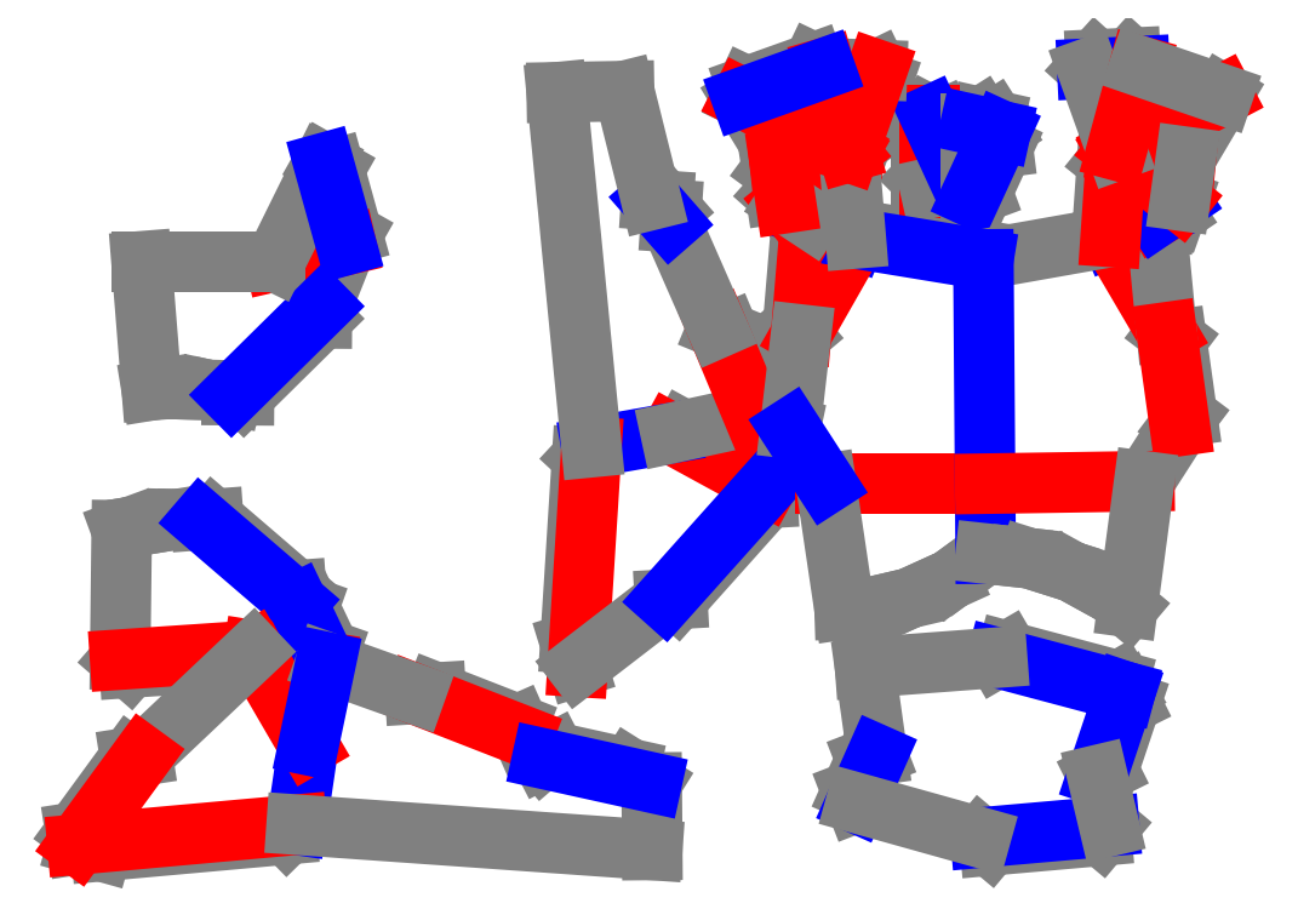
<metadata>
{"format":"dxf","ext":"dxf","renderer":"ezdxf+matplotlib","layout":"modelspace","background":"white","min_lineweight":24,"dpi":150}
</metadata>
<code>
0
SECTION
2
ENTITIES
0
LINE
8
CutLine
10
833.5
20
322.7
11
833.5
21
315.6
0
LINE
8
CutLine
10
833.5
20
315.6
11
789
21
271.8
0
LINE
8
CutLine
10
789
20
271.8
11
781.9
21
271.8
0
LINE
8
CutLine
10
834.4
20
404.3
11
840.6
21
400.8
0
LINE
8
CutLine
10
840.6
20
400.8
11
850.9
21
363.8
0
LINE
8
CutLine
10
850.9
20
363.8
11
847.4
21
357.6
0
LINE
8
CutLine
10
1292
20
102.4
11
1296
21
96.05
0
LINE
8
CutLine
10
1296
20
96.05
11
1283
21
57.83
0
LINE
8
CutLine
10
1283
20
57.83
11
1276
21
54.67
0
LINE
8
CutLine
10
1219
20
121.8
11
1225
21
125.4
0
LINE
8
CutLine
10
1225
20
125.4
11
1289
21
108.5
0
LINE
8
CutLine
10
1289
20
108.5
11
1292
21
102.4
0
LINE
8
CutLine
10
1283
20
25.57
11
1279
21
20.15
0
LINE
8
CutLine
10
1279
20
20.15
11
1215
21
14.53
0
LINE
8
CutLine
10
1215
20
14.53
11
1210
21
19.07
0
LINE
8
CutLine
10
1139
20
38.97
11
1136
21
45.57
0
LINE
8
CutLine
10
1136
20
45.57
11
1144
21
63.76
0
LINE
8
CutLine
10
1144
20
63.76
11
1151
21
66.3
0
LINE
8
CutLine
10
788.6
20
120.5
11
723.5
21
116.1
0
LINE
8
CutLine
10
723.5
20
116.1
11
718.2
21
120.7
0
LINE
8
CutLine
10
819.4
20
153.3
11
826
21
150.9
0
LINE
8
CutLine
10
826
20
150.9
11
837.9
21
126
0
LINE
8
CutLine
10
837.9
20
126
11
835.5
21
119.4
0
LINE
8
CutLine
10
764.4
20
200.5
11
771.5
21
201
0
LINE
8
CutLine
10
771.5
20
201
11
818.8
21
160.3
0
LINE
8
CutLine
10
818.8
20
160.3
11
819.4
21
153.3
0
LINE
8
CutLine
10
693.8
20
15.1
11
692.7
21
22.09
0
LINE
8
CutLine
10
692.7
20
22.09
11
723.9
21
64.83
0
LINE
8
CutLine
10
723.9
20
64.83
11
730.9
21
65.92
0
LINE
8
CutLine
10
819
20
26.43
11
813.4
21
20.9
0
LINE
8
CutLine
10
813.4
20
20.9
11
707.4
21
11.31
0
LINE
8
CutLine
10
707.4
20
11.31
11
693.8
21
15.1
0
LINE
8
CutLine
10
886.7
20
101.1
11
898.6
21
101.9
0
LINE
8
CutLine
10
898.6
20
101.9
11
945.5
21
83.59
0
LINE
8
CutLine
10
945.5
20
83.59
11
948.3
21
77.12
0
LINE
8
CutLine
10
959.4
20
64.31
11
966.3
21
67.9
0
LINE
8
CutLine
10
966.3
20
67.9
11
1009
21
58.4
0
LINE
8
CutLine
10
1009
20
58.4
11
1022
21
50.51
0
LINE
8
CutLine
10
1181
20
390.1
11
1176
21
395.1
0
LINE
8
CutLine
10
1176
20
395.1
11
1176
21
421.9
0
LINE
8
CutLine
10
1176
20
421.9
11
1181
21
431.5
0
LINE
8
CutLine
10
1181
20
431.5
11
1188
21
429
0
LINE
8
CutLine
10
1188
20
429
11
1199
21
403.4
0
LINE
8
CutLine
10
1199
20
403.4
11
1198
21
394
0
LINE
8
CutLine
10
1221
20
422.8
11
1222
21
413.4
0
LINE
8
CutLine
10
1222
20
413.4
11
1211
21
387.8
0
LINE
8
CutLine
10
1211
20
387.8
11
1204
21
385.3
0
LINE
8
CutLine
10
1204
20
426.7
11
1210
21
430.4
0
LINE
8
CutLine
10
1210
20
430.4
11
1218
21
428.8
0
LINE
8
CutLine
10
1218
20
428.8
11
1221
21
422.8
0
LINE
8
CutLine
10
1040
20
251.7
11
1086
21
226.9
0
LINE
8
CutLine
10
1086
20
226.9
11
1088
21
220.1
0
LINE
8
CutLine
10
979.6
20
116.6
11
975.4
21
130.1
0
LINE
8
CutLine
10
975.4
20
130.1
11
982.1
21
236.3
0
LINE
8
CutLine
10
982.1
20
236.3
11
987.5
21
242.1
0
LINE
8
CutLine
10
1088
20
220.1
11
1088
21
213
0
LINE
8
CutLine
10
1088
20
213
11
1036
21
155.4
0
LINE
8
CutLine
10
1036
20
155.4
11
1029
21
155
0
LINE
8
CutLine
10
1059
20
310.1
11
1066
21
307.5
0
LINE
8
CutLine
10
1066
20
307.5
11
1083
21
266.9
0
LINE
8
CutLine
10
1083
20
266.9
11
1080
21
260.3
0
LINE
8
CutLine
10
1022
20
383.4
11
1029
21
382.9
0
LINE
8
CutLine
10
1029
20
382.9
11
1033
21
377.7
0
LINE
8
CutLine
10
1033
20
377.7
11
1033
21
370.7
0
LINE
8
CutLine
10
1107
20
306.4
11
1103
21
311.8
0
LINE
8
CutLine
10
1103
20
311.8
11
1107
21
367.7
0
LINE
8
CutLine
10
1107
20
367.7
11
1113
21
372.3
0
LINE
8
CutLine
10
1316
20
307.7
11
1322
21
303.4
0
LINE
8
CutLine
10
1322
20
303.4
11
1328
21
259.9
0
LINE
8
CutLine
10
1328
20
259.9
11
1324
21
254.3
0
LINE
8
CutLine
10
1138
20
361.3
11
1144
21
365.5
0
LINE
8
CutLine
10
1144
20
365.5
11
1207
21
355.1
0
LINE
8
CutLine
10
1207
20
355.1
11
1211
21
349.3
0
LINE
8
CutLine
10
1121
20
221.2
11
1114
21
222.7
0
LINE
8
CutLine
10
1114
20
222.7
11
1100
21
245.9
0
LINE
8
CutLine
10
1100
20
245.9
11
1101
21
252.8
0
LINE
8
CutLine
10
1099
20
381.6
11
1093
21
386.8
0
LINE
8
CutLine
10
1093
20
386.8
11
1091
21
400.7
0
LINE
8
CutLine
10
1091
20
400.7
11
1095
21
406.4
0
LINE
8
CutLine
10
1151
20
457.6
11
1154
21
451.2
0
LINE
8
CutLine
10
1154
20
451.2
11
1142
21
416
0
LINE
8
CutLine
10
1142
20
416
11
1134
21
410.7
0
LINE
8
CutLine
10
1073
20
441.7
11
1076
21
448.1
0
LINE
8
CutLine
10
1076
20
448.1
11
1114
21
461.6
0
LINE
8
CutLine
10
1114
20
461.6
11
1121
21
458.6
0
LINE
8
CutLine
10
1324
20
383
11
1321
21
375.1
0
LINE
8
CutLine
10
1321
20
375.1
11
1317
21
372.2
0
LINE
8
CutLine
10
1317
20
372.2
11
1310
21
373.5
0
LINE
8
CutLine
10
1284
20
362.2
11
1279
21
367.6
0
LINE
8
CutLine
10
1279
20
367.6
11
1282
21
404.9
0
LINE
8
CutLine
10
1282
20
404.9
11
1287
21
411.7
0
LINE
8
CutLine
10
1271
20
458.3
11
1275
21
463.5
0
LINE
8
CutLine
10
1275
20
463.5
11
1295
21
464.5
0
LINE
8
CutLine
10
1295
20
464.5
11
1301
21
459.7
0
LINE
8
CutLine
10
833.5
20
322.7
11
847.4
21
357.6
0
LINE
8
ValleyLine
10
847.4
20
357.6
11
806.7
21
348.3
0
LINE
8
CutLine
10
806.7
20
348.3
11
730.4
21
348.3
0
LINE
8
CutLine
10
730.4
20
348.3
11
736.3
21
274.6
0
LINE
8
CutLine
10
736.3
20
274.6
11
741.7
21
275.5
0
LINE
8
CutLine
10
741.7
20
275.5
11
748.2
21
275.4
0
LINE
8
CutLine
10
748.2
20
275.4
11
768.2
21
274.8
0
LINE
8
CutLine
10
768.2
20
274.8
11
774.1
21
273.5
0
LINE
8
CutLine
10
774.1
20
273.5
11
781.9
21
271.8
0
LINE
8
MountainLine
10
781.9
20
271.8
11
833.5
21
322.7
0
LINE
8
CutLine
10
834.4
20
404.3
11
806.7
21
348.3
0
LINE
8
MountainLine
10
847.4
20
357.6
11
834.4
21
404.3
0
LINE
8
MountainLine
10
1276
20
54.67
11
1292
21
102.4
0
LINE
8
MountainLine
10
1292
20
102.4
11
1219
21
121.8
0
LINE
8
MountainLine
10
1210
20
19.07
11
1283
21
25.57
0
LINE
8
CutLine
10
1283
20
25.57
11
1276
21
54.67
0
LINE
8
CutLine
10
1219
20
121.8
11
1144
21
116.1
0
LINE
8
CutLine
10
1144
20
116.1
11
1151
21
66.3
0
LINE
8
MountainLine
10
1151
20
66.3
11
1139
21
38.97
0
LINE
8
CutLine
10
1139
20
38.97
11
1210
21
19.07
0
LINE
8
CutLine
10
764.4
20
200.5
11
756.5
21
200.7
0
LINE
8
CutLine
10
756.5
20
200.7
11
750.4
21
200.9
0
LINE
8
CutLine
10
750.4
20
200.9
11
730.6
21
197.6
0
LINE
8
CutLine
10
730.6
20
197.6
11
724.3
21
196.5
0
LINE
8
CutLine
10
724.3
20
196.5
11
719.1
21
194.6
0
LINE
8
CutLine
10
719.1
20
194.6
11
718.2
21
120.7
0
LINE
8
ValleyLine
10
718.2
20
120.7
11
794.4
21
125.9
0
LINE
8
ValleyLine
10
794.4
20
125.9
11
835.5
21
119.4
0
LINE
8
MountainLine
10
835.5
20
119.4
11
819.4
21
153.3
0
LINE
8
MountainLine
10
819.4
20
153.3
11
764.4
21
200.5
0
LINE
8
MountainLine
10
819
20
26.43
11
825.8
21
71.89
0
LINE
8
ValleyLine
10
825.8
20
71.89
11
794.4
21
125.9
0
LINE
8
CutLine
10
794.4
20
125.9
11
730.9
21
65.92
0
LINE
8
ValleyLine
10
730.9
20
65.92
11
693.8
21
15.1
0
LINE
8
ValleyLine
10
693.8
20
15.1
11
819
21
26.43
0
LINE
8
CutLine
10
959.4
20
64.31
11
948.3
21
77.12
0
LINE
8
ValleyLine
10
948.3
20
77.12
11
886.7
21
101.1
0
LINE
8
CutLine
10
886.7
20
101.1
11
835.7
21
119.3
0
LINE
8
MountainLine
10
835.7
20
119.3
11
825.8
21
71.89
0
LINE
8
CutLine
10
1022
20
11.98
11
1022
21
50.51
0
LINE
8
MountainLine
10
1022
20
50.51
11
959.4
21
64.31
0
LINE
8
CutLine
10
819
20
26.43
11
1022
21
11.98
0
LINE
8
ValleyLine
10
1181
20
431.5
11
1181
21
390.1
0
LINE
8
CutLine
10
1181
20
390.1
11
1198
21
394
0
LINE
8
MountainLine
10
1198
20
394
11
1181
21
431.5
0
LINE
8
CutLine
10
1204
20
426.7
11
1204
21
385.3
0
LINE
8
MountainLine
10
1204
20
385.3
11
1221
21
422.8
0
LINE
8
MountainLine
10
1221
20
422.8
11
1204
21
426.7
0
LINE
8
ValleyLine
10
1088
20
220.1
11
1033
21
250.1
0
LINE
8
MountainLine
10
1033
20
250.1
11
987.5
21
242.1
0
LINE
8
ValleyLine
10
987.5
20
242.1
11
979.6
21
116.6
0
LINE
8
CutLine
10
979.6
20
116.6
11
1029
21
155
0
LINE
8
MountainLine
10
1029
20
155
11
1088
21
220.1
0
LINE
8
CutLine
10
1033
20
250.1
11
1080
21
260.3
0
LINE
8
ValleyLine
10
1080
20
260.3
11
1059
21
310.1
0
LINE
8
CutLine
10
1059
20
310.1
11
1033
21
370.7
0
LINE
8
MountainLine
10
1033
20
370.7
11
1022
21
383.4
0
LINE
8
CutLine
10
1022
20
383.4
11
1006
21
445.5
0
LINE
8
CutLine
10
1006
20
445.5
11
967.6
21
444.8
0
LINE
8
CutLine
10
967.6
20
444.8
11
987.5
21
242.1
0
LINE
8
CutLine
10
1132
20
149.6
11
1144
21
150
0
LINE
8
CutLine
10
1144
20
150
11
1150
21
151.2
0
LINE
8
CutLine
10
1150
20
151.2
11
1169
21
155.8
0
LINE
8
CutLine
10
1169
20
155.8
11
1174
21
158.1
0
LINE
8
CutLine
10
1174
20
158.1
11
1192
21
166.4
0
LINE
8
CutLine
10
1192
20
166.4
11
1197
21
169.5
0
LINE
8
CutLine
10
1197
20
169.5
11
1213
21
181.3
0
LINE
8
MountainLine
10
1213
20
181.3
11
1212
21
221.2
0
LINE
8
ValleyLine
10
1212
20
221.2
11
1121
21
221.2
0
LINE
8
CutLine
10
1121
20
221.2
11
1132
21
149.6
0
LINE
8
MountainLine
10
1138
20
361.3
11
1113
21
372.3
0
LINE
8
ValleyLine
10
1113
20
372.3
11
1107
21
306.4
0
LINE
8
ValleyLine
10
1107
20
306.4
11
1138
21
361.3
0
LINE
8
MountainLine
10
1310
20
373.5
11
1284
21
362.2
0
LINE
8
ValleyLine
10
1284
20
362.2
11
1316
21
307.7
0
LINE
8
CutLine
10
1316
20
307.7
11
1310
21
373.5
0
LINE
8
CutLine
10
1303
20
222.6
11
1324
21
254.3
0
LINE
8
ValleyLine
10
1324
20
254.3
11
1316
21
307.7
0
LINE
8
CutLine
10
1284
20
362.2
11
1211
21
349.3
0
LINE
8
MountainLine
10
1211
20
349.3
11
1212
21
221.2
0
LINE
8
ValleyLine
10
1212
20
221.2
11
1303
21
222.6
0
LINE
8
MountainLine
10
1211
20
349.3
11
1138
21
361.3
0
LINE
8
CutLine
10
1107
20
306.4
11
1101
21
252.8
0
LINE
8
MountainLine
10
1101
20
252.8
11
1121
21
221.2
0
LINE
8
CutLine
10
1073
20
441.7
11
1095
21
406.4
0
LINE
8
ValleyLine
10
1095
20
406.4
11
1134
21
410.7
0
LINE
8
ValleyLine
10
1134
20
410.7
11
1073
21
441.7
0
LINE
8
ValleyLine
10
1113
20
372.3
11
1134
21
410.7
0
LINE
8
ValleyLine
10
1134
20
410.7
11
1099
21
381.6
0
LINE
8
CutLine
10
1099
20
381.6
11
1113
21
372.3
0
LINE
8
ValleyLine
10
1095
20
406.4
11
1099
21
381.6
0
LINE
8
CutLine
10
1138
20
361.3
11
1134
21
410.7
0
LINE
8
CutLine
10
1151
20
457.6
11
1121
21
458.6
0
LINE
8
ValleyLine
10
1121
20
458.6
11
1134
21
410.7
0
LINE
8
ValleyLine
10
1134
20
410.7
11
1151
21
457.6
0
LINE
8
MountainLine
10
1121
20
458.6
11
1073
21
441.7
0
LINE
8
CutLine
10
1327
20
407.9
11
1348
21
443.4
0
LINE
8
ValleyLine
10
1348
20
443.4
11
1287
21
411.7
0
LINE
8
ValleyLine
10
1287
20
411.7
11
1327
21
407.9
0
LINE
8
ValleyLine
10
1287
20
411.7
11
1310
21
373.5
0
LINE
8
MountainLine
10
1310
20
373.5
11
1324
21
383
0
LINE
8
ValleyLine
10
1324
20
383
11
1287
21
411.7
0
LINE
8
CutLine
10
1324
20
383
11
1327
21
407.9
0
LINE
8
ValleyLine
10
1287
20
411.7
11
1284
21
362.2
0
LINE
8
MountainLine
10
1301
20
459.7
11
1271
21
458.3
0
LINE
8
CutLine
10
1271
20
458.3
11
1287
21
411.7
0
LINE
8
ValleyLine
10
1287
20
411.7
11
1301
21
459.7
0
LINE
8
CutLine
10
1348
20
443.4
11
1301
21
459.7
0
LINE
8
CutLine
10
1213
20
181.3
11
1232
21
179.2
0
LINE
8
CutLine
10
1232
20
179.2
11
1238
21
178.6
0
LINE
8
CutLine
10
1238
20
178.6
11
1257
21
172.5
0
LINE
8
CutLine
10
1257
20
172.5
11
1262
21
170.9
0
LINE
8
CutLine
10
1262
20
170.9
11
1280
21
161.2
0
LINE
8
CutLine
10
1280
20
161.2
11
1285
21
158.5
0
LINE
8
CutLine
10
1285
20
158.5
11
1294
21
150.8
0
LINE
8
CutLine
10
1294
20
150.8
11
1303
21
222.6
0
ENDSEC
0
EOF

</code>
